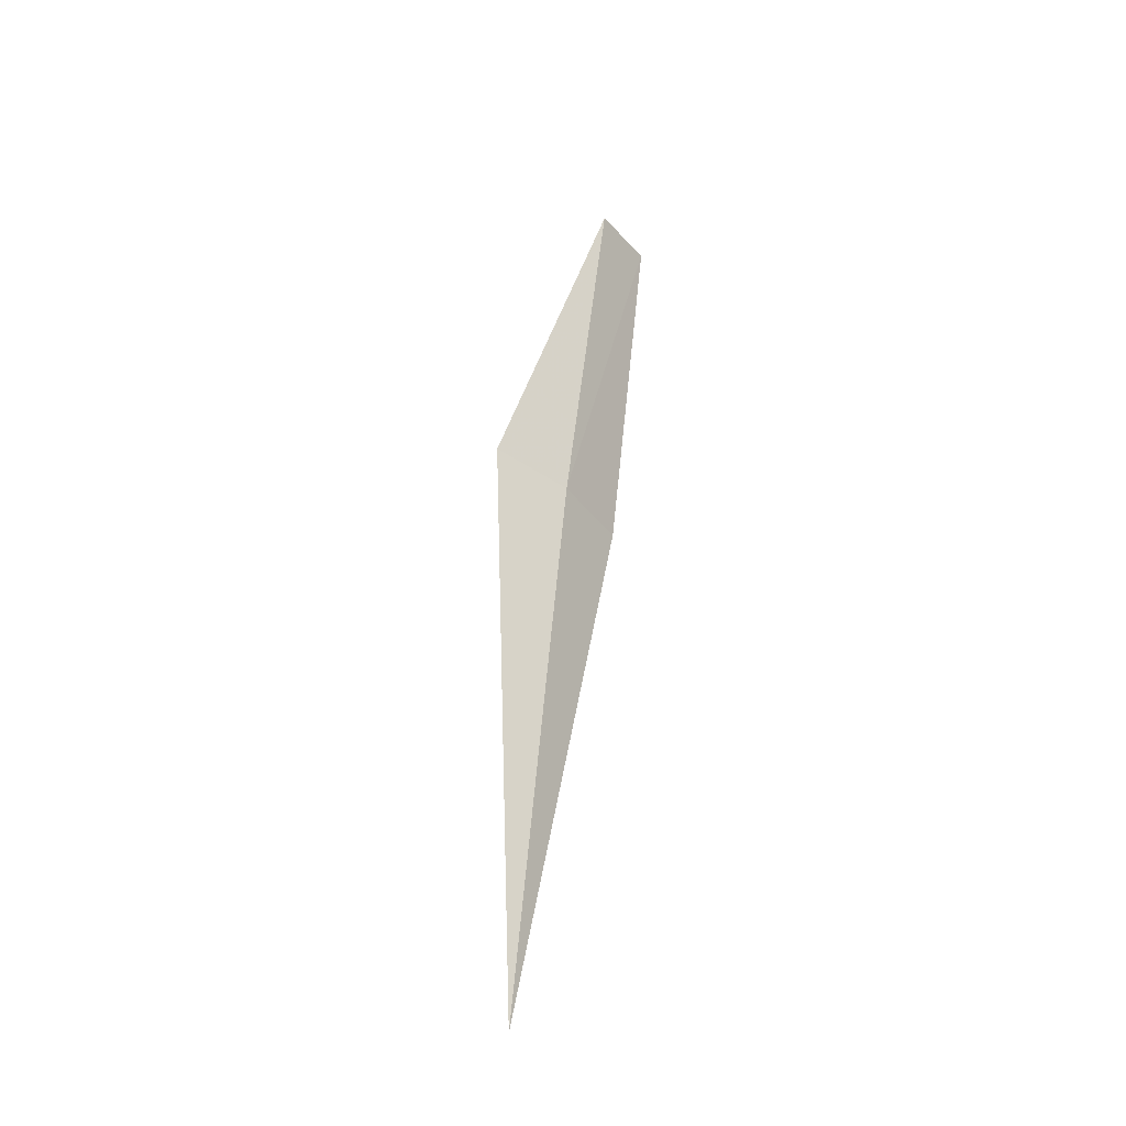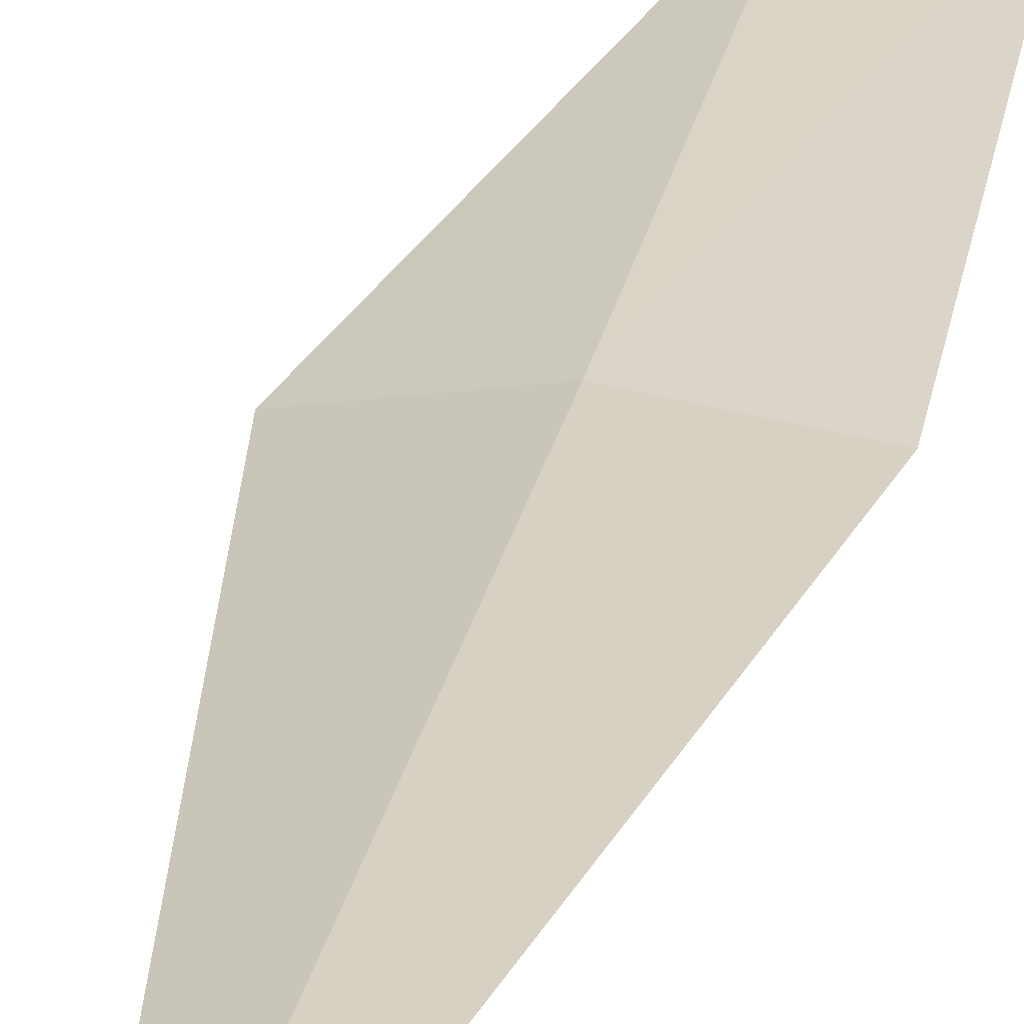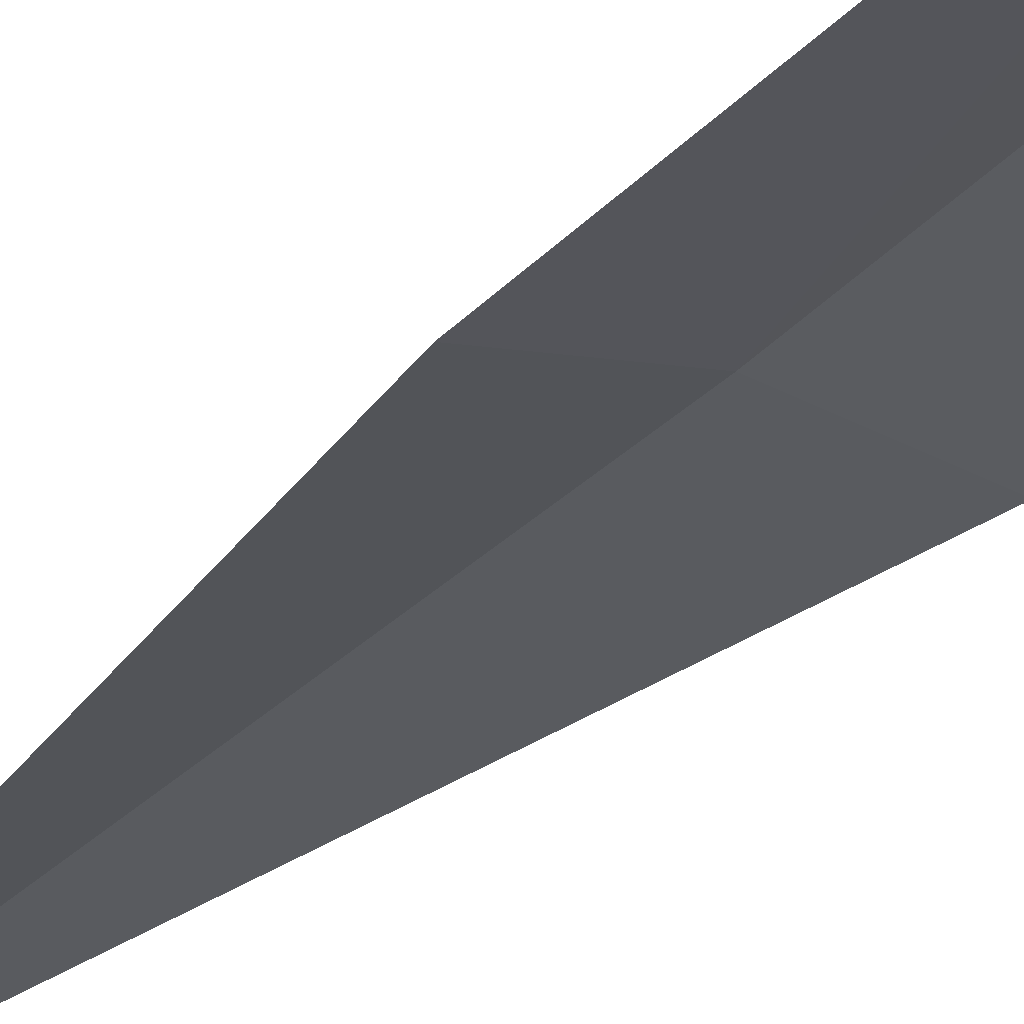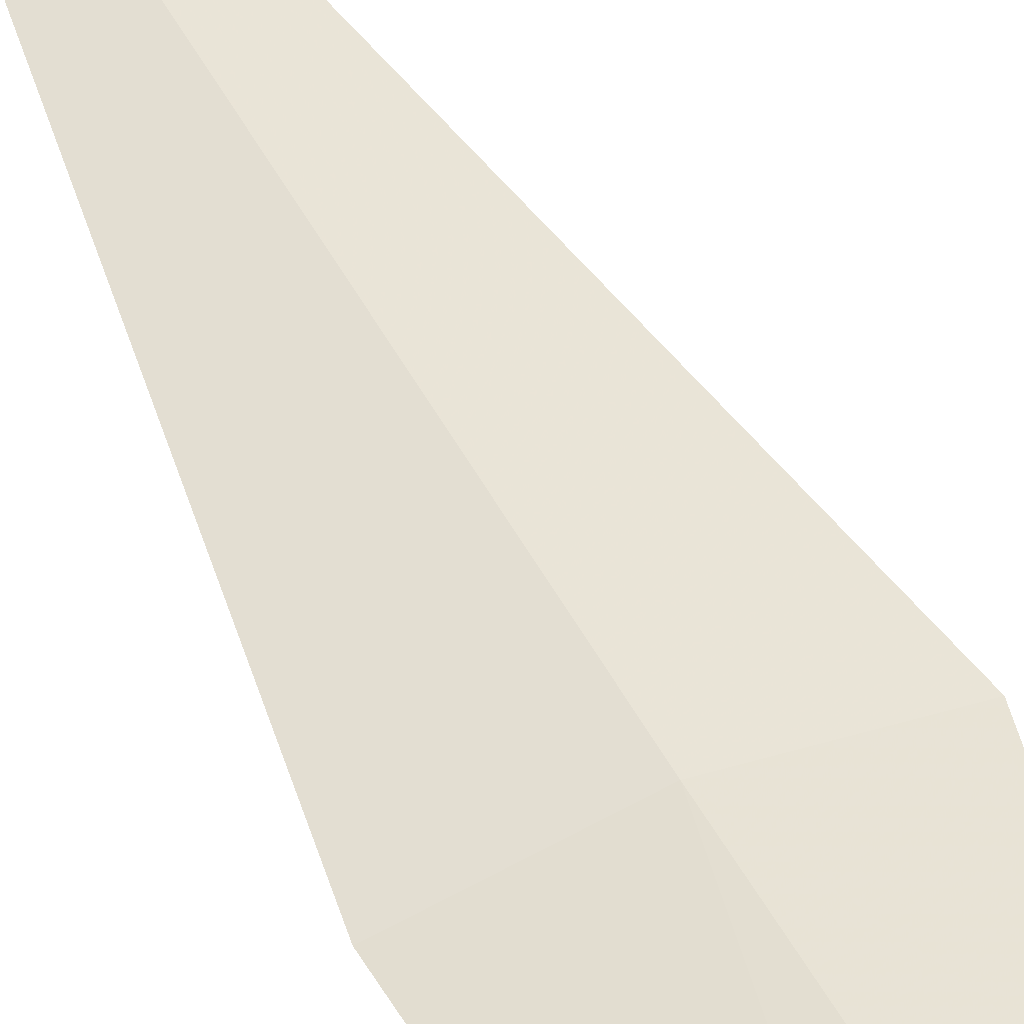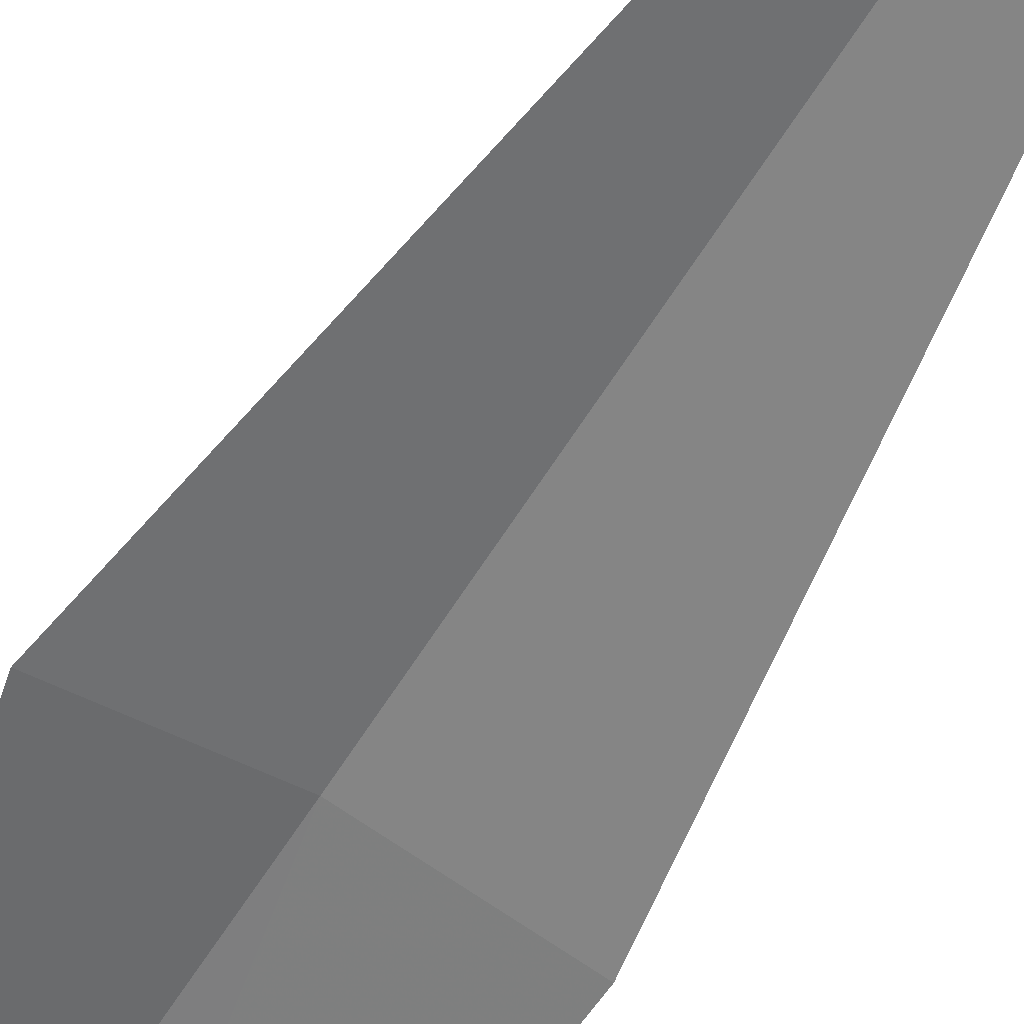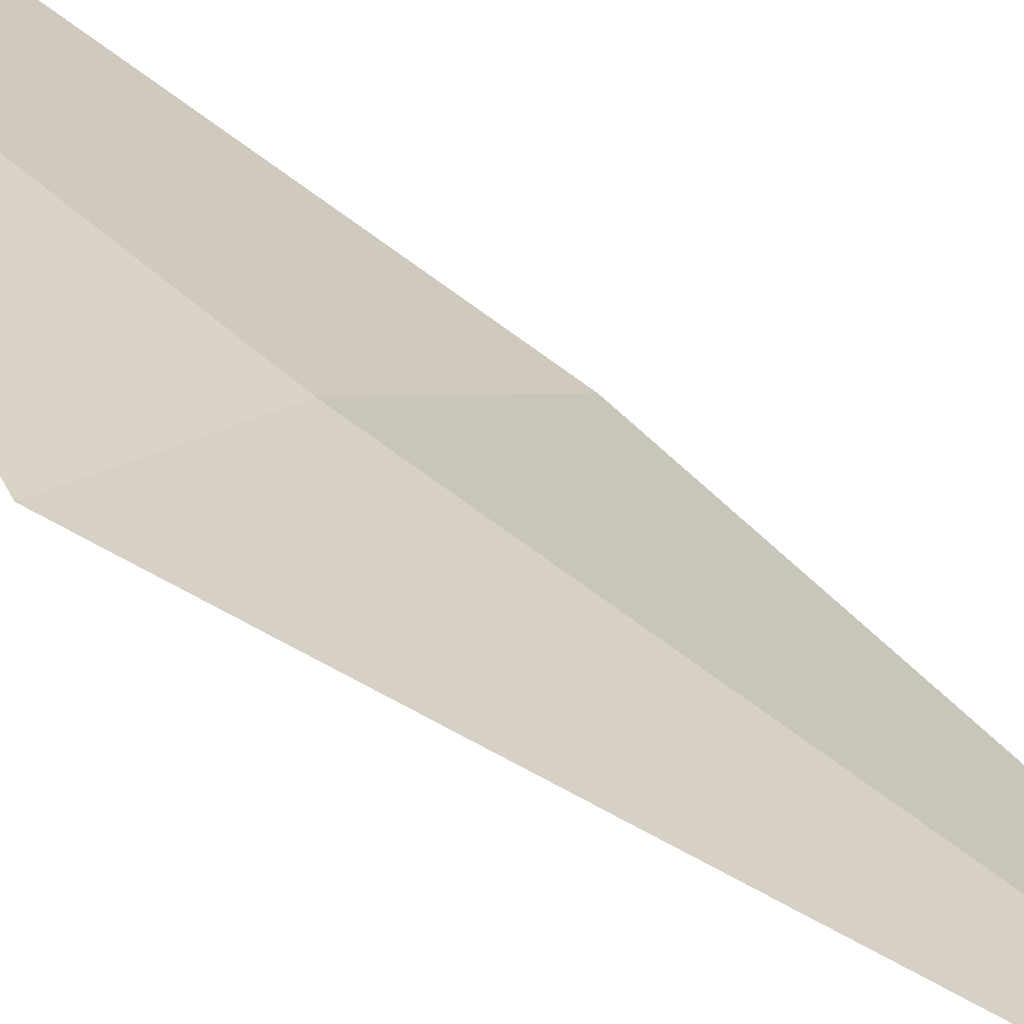
<metadata>
{"format":"obj","ext":"obj","renderer":"f3d","projection":"perspective","resolution":1024,"background":"white","views":[{"elev":-39.8,"azim":131.7,"up":"+Z"},{"elev":18.4,"azim":-168.9,"up":"+Y"},{"elev":-21.6,"azim":-34.2,"up":"+Y"},{"elev":51.7,"azim":-25.2,"up":"+Y"},{"elev":-64.8,"azim":149.3,"up":"+Y"},{"elev":18.0,"azim":147.9,"up":"+Y"}]}
</metadata>
<code>
v 0.01044 8.177 24.48
v -0.4531 8.104 24.49
v -0.3966 8.422 26.5
v 0.00177 8.471 26.45
v 0.474 8.104 24.49
v 0.01043 7.83 21.45
f 1 3 2
f 1 4 3
f 1 5 4
f 1 2 6
f 1 6 5

</code>
